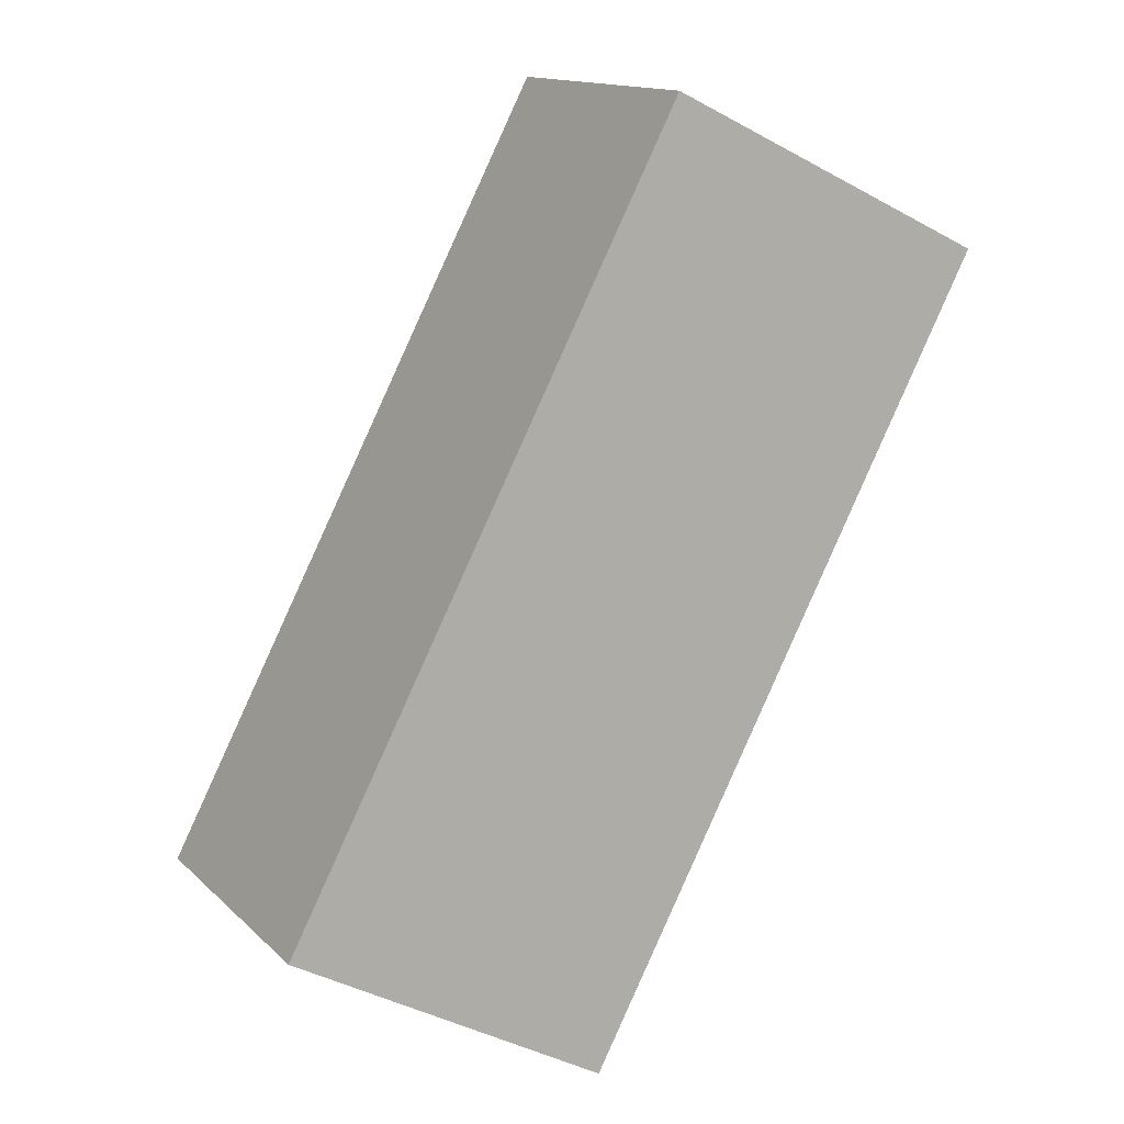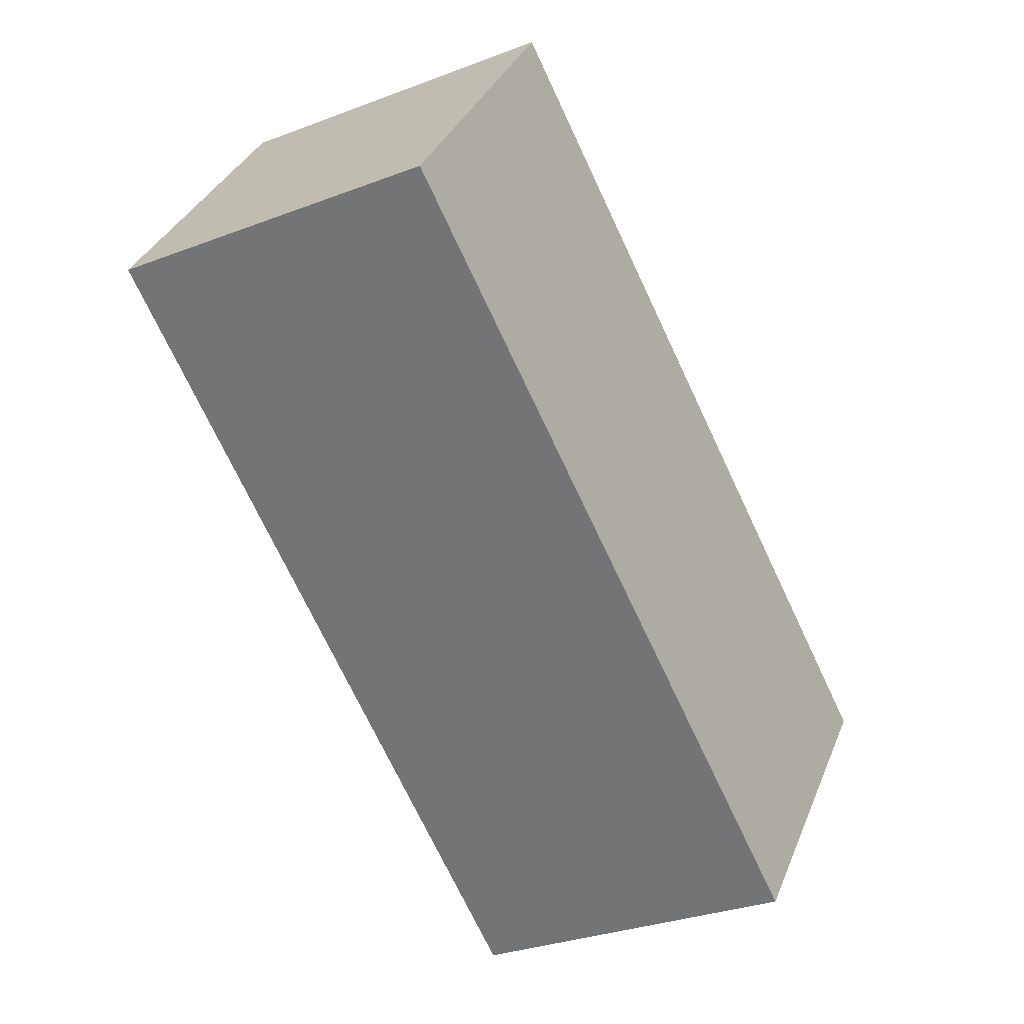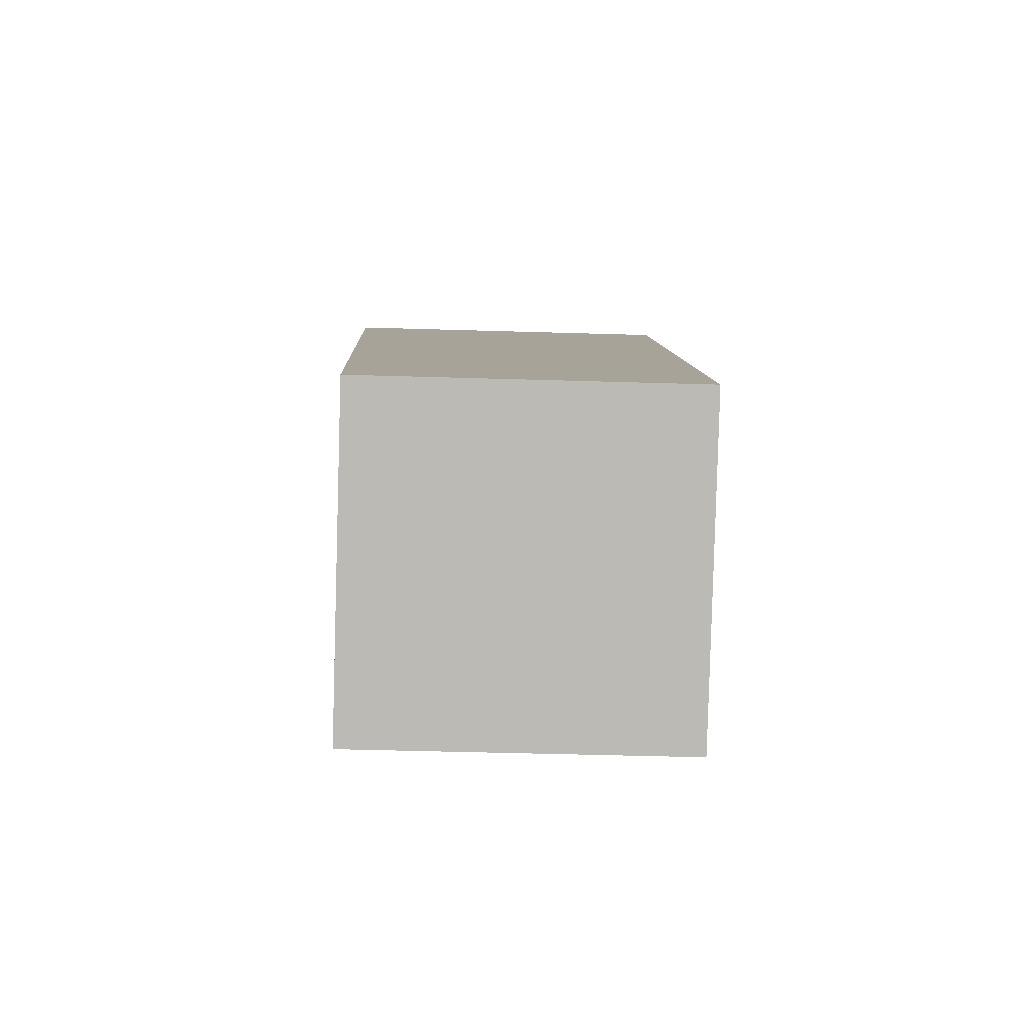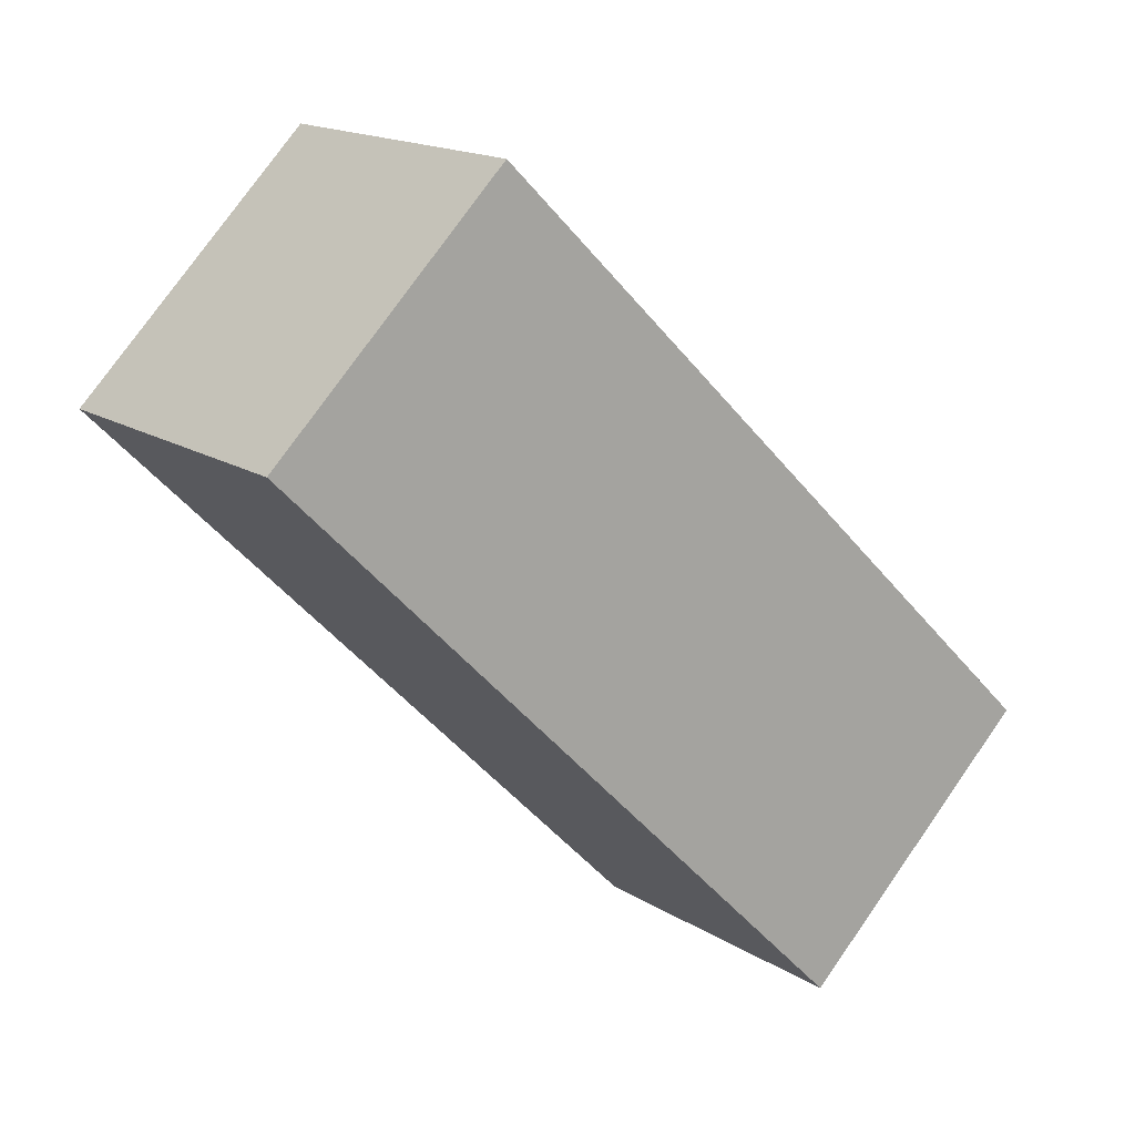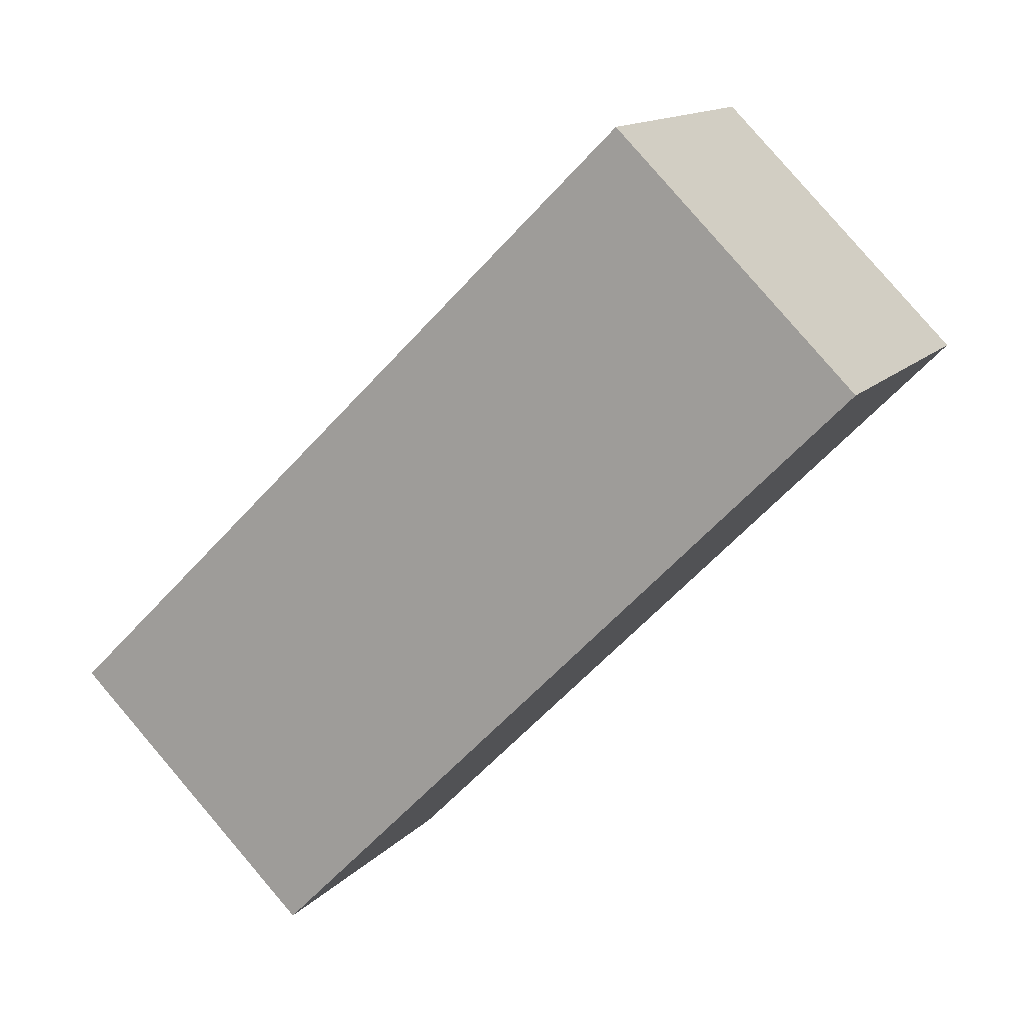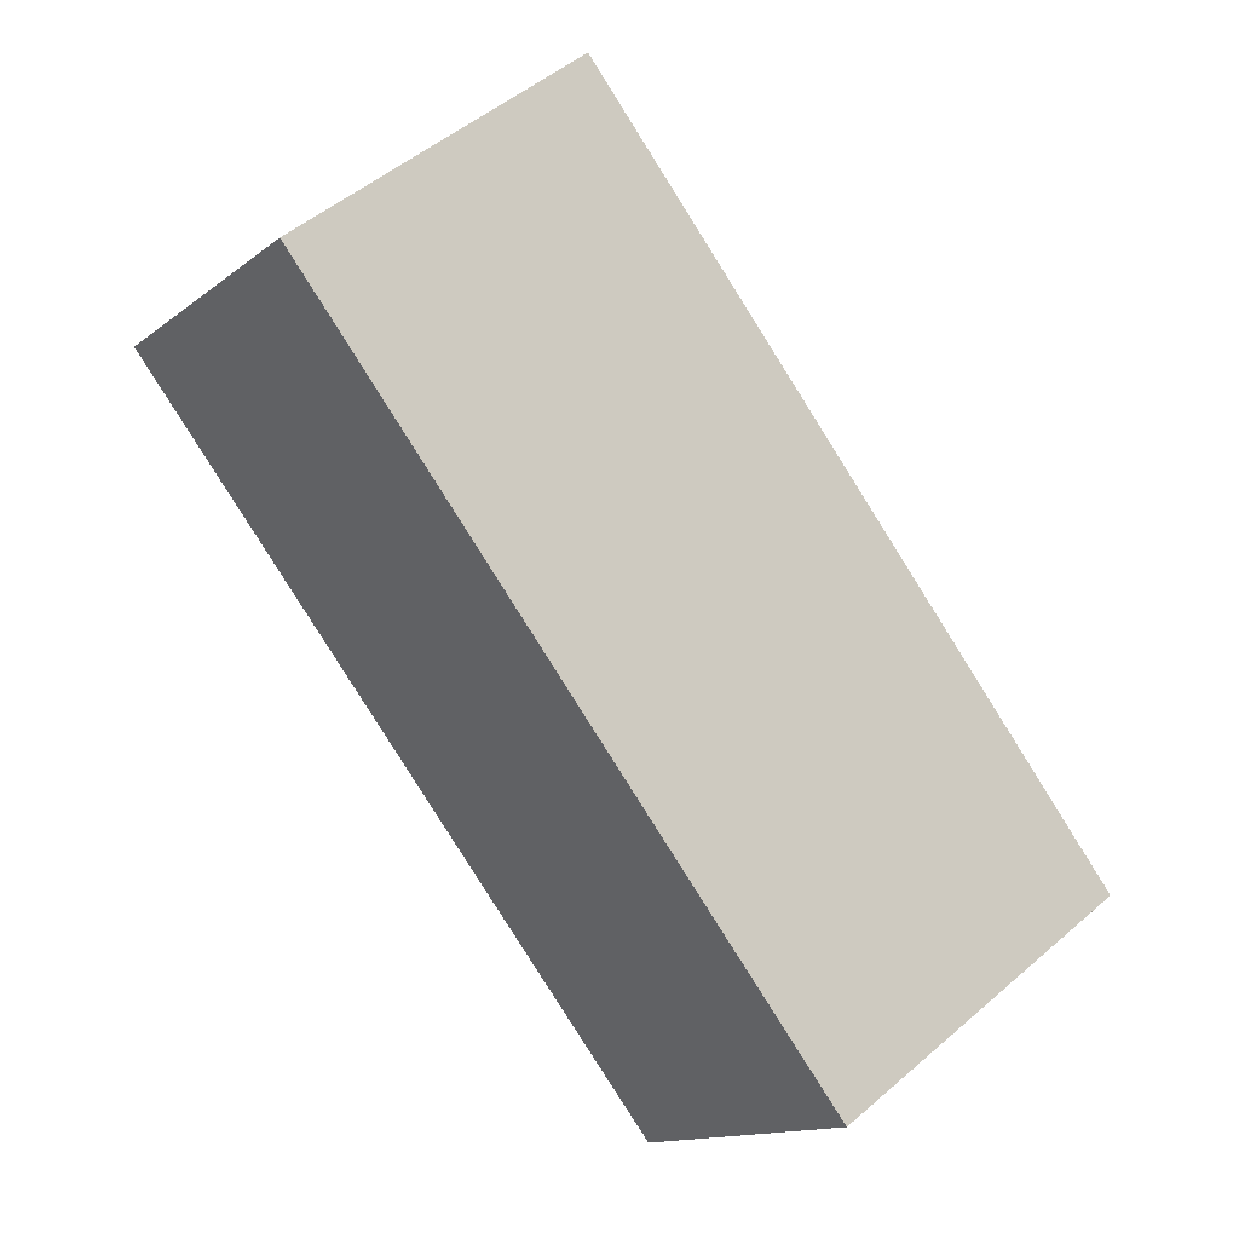
<metadata>
{"format":"obj","ext":"obj","renderer":"f3d","projection":"perspective","resolution":1024,"background":"white","views":[{"elev":-39.0,"azim":-80.3,"up":"+Z"},{"elev":78.3,"azim":-64.1,"up":"+Y"},{"elev":-38.2,"azim":132.7,"up":"+Z"},{"elev":75.0,"azim":79.8,"up":"+Z"},{"elev":12.2,"azim":-111.6,"up":"+Z"},{"elev":-46.1,"azim":-177.4,"up":"+Y"}]}
</metadata>
<code>
o Cube
v 0.7929 3.207 -3.536
v 2.207 1.793 -3.536
v -0.2929 -0.7071 0
v -1.707 0.7071 -0
v 1.793 4.207 -2.121
v 3.207 2.793 -2.121
v 0.7071 0.2929 1.414
v -0.7071 1.707 1.414
g Cube_Cube_Material
f 2 4 1
f 8 6 5
f 5 2 1
f 6 3 2
f 3 8 4
f 1 8 5
f 2 3 4
f 8 7 6
f 5 6 2
f 6 7 3
f 3 7 8
f 1 4 8

</code>
